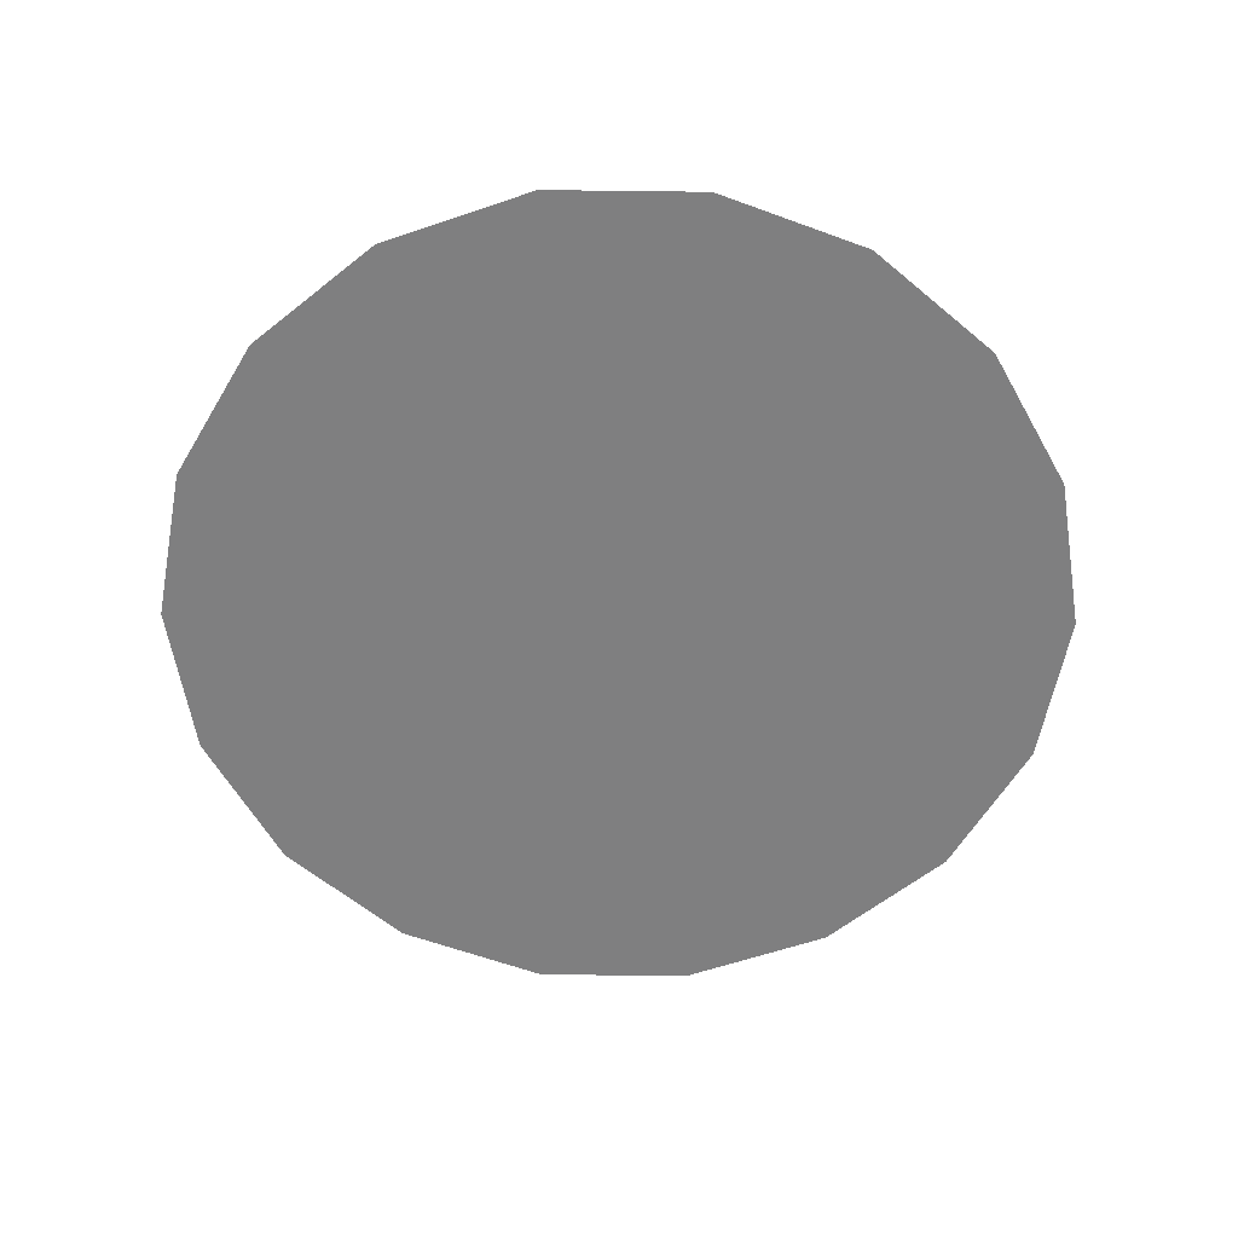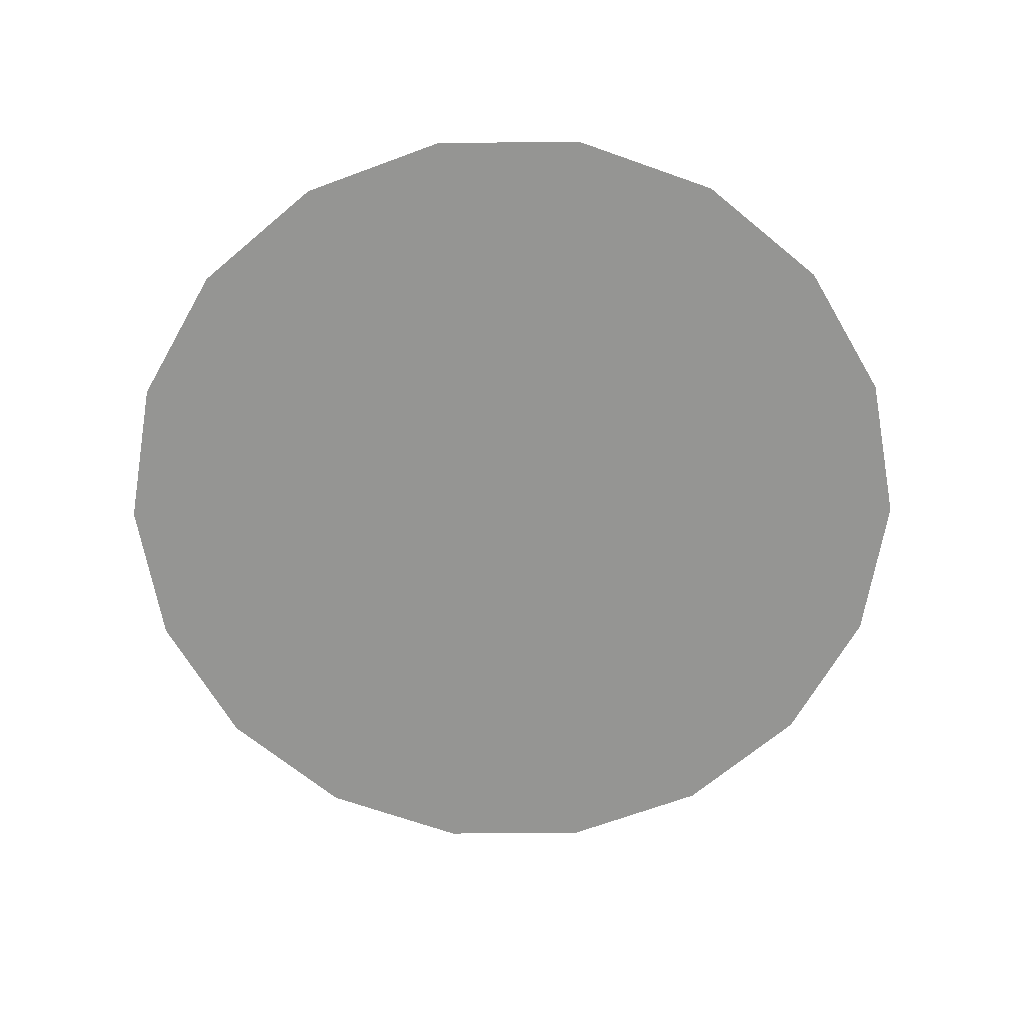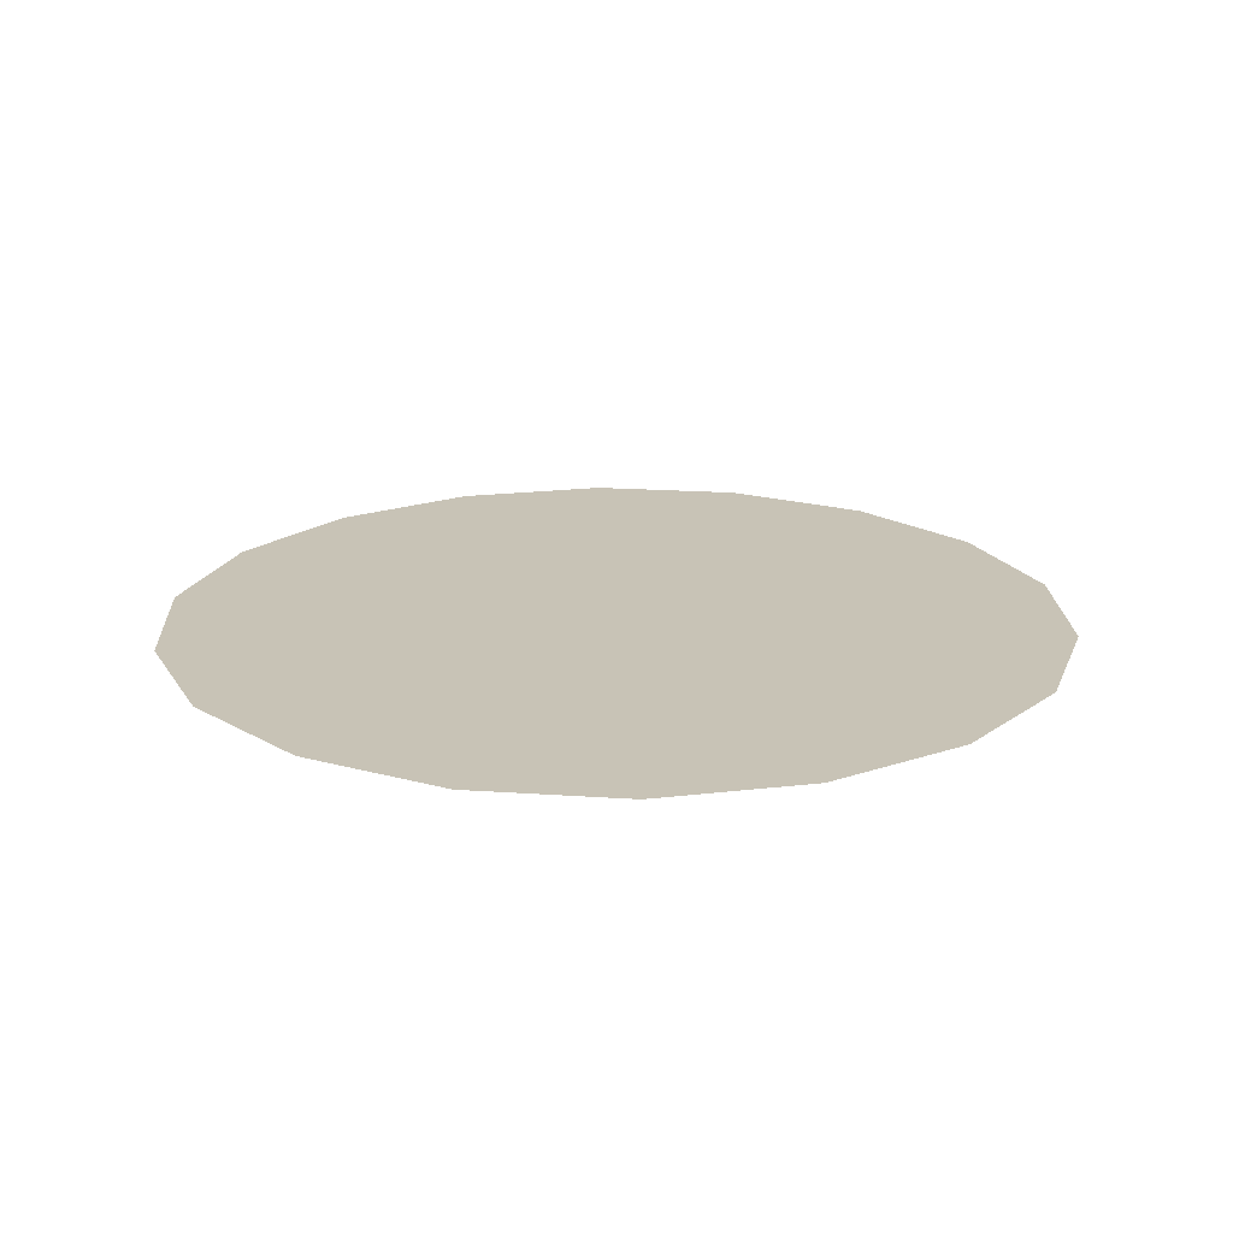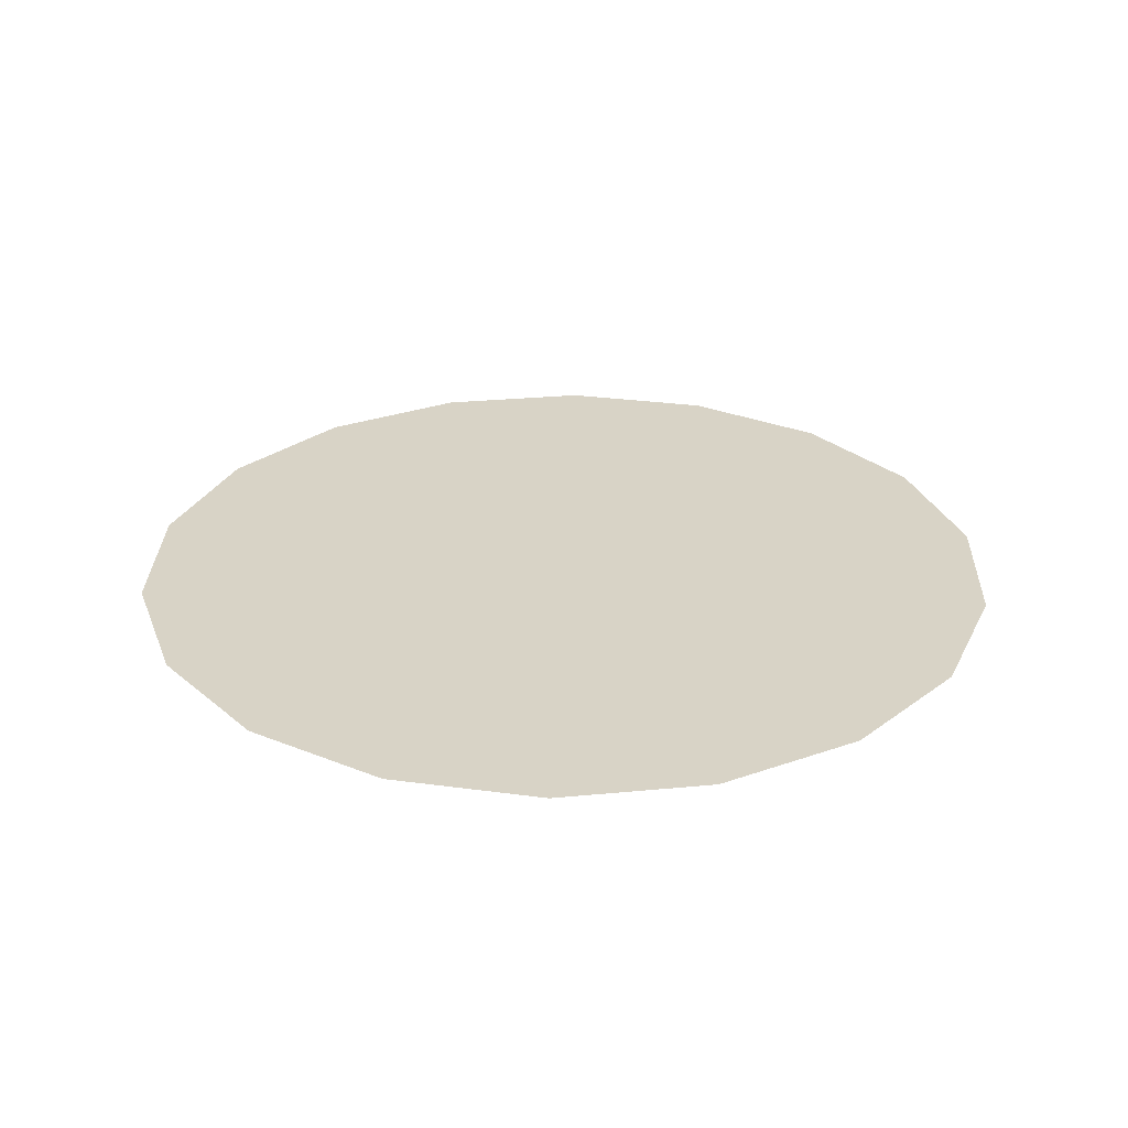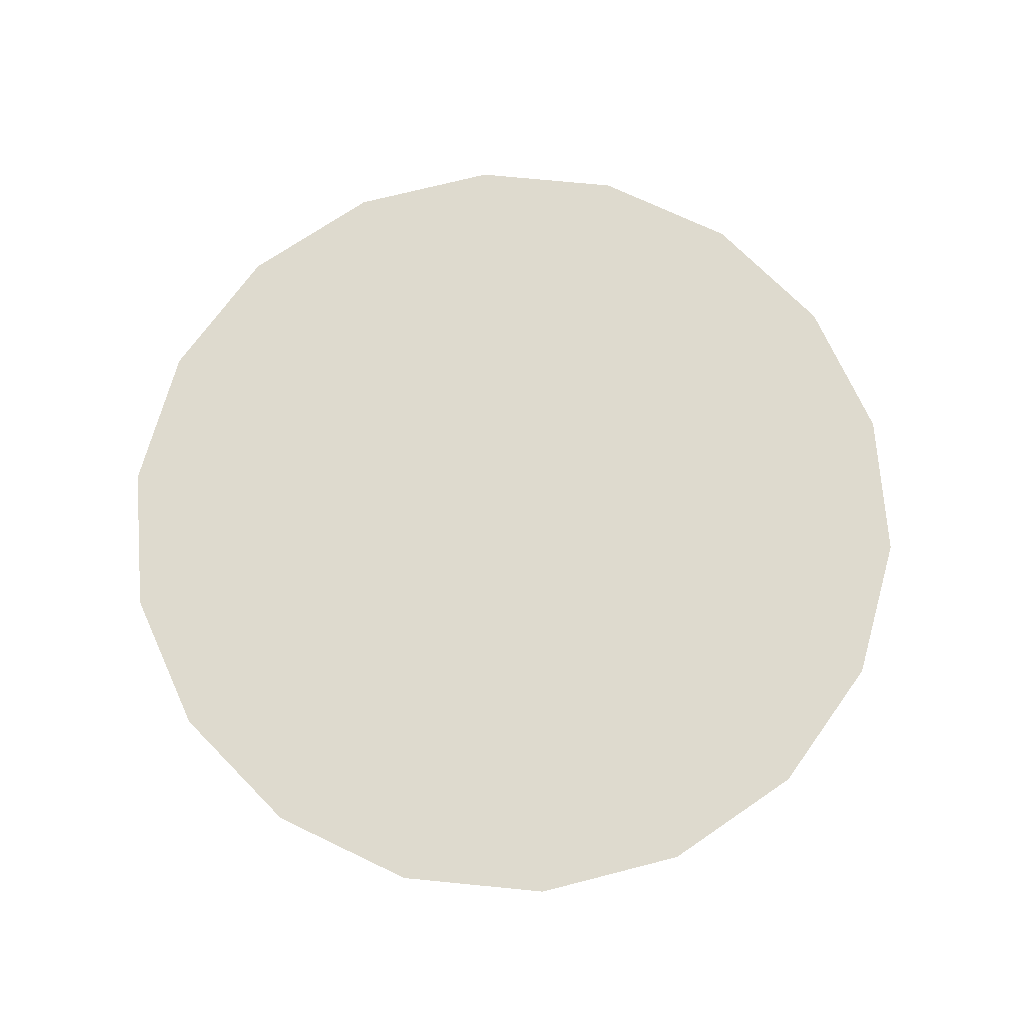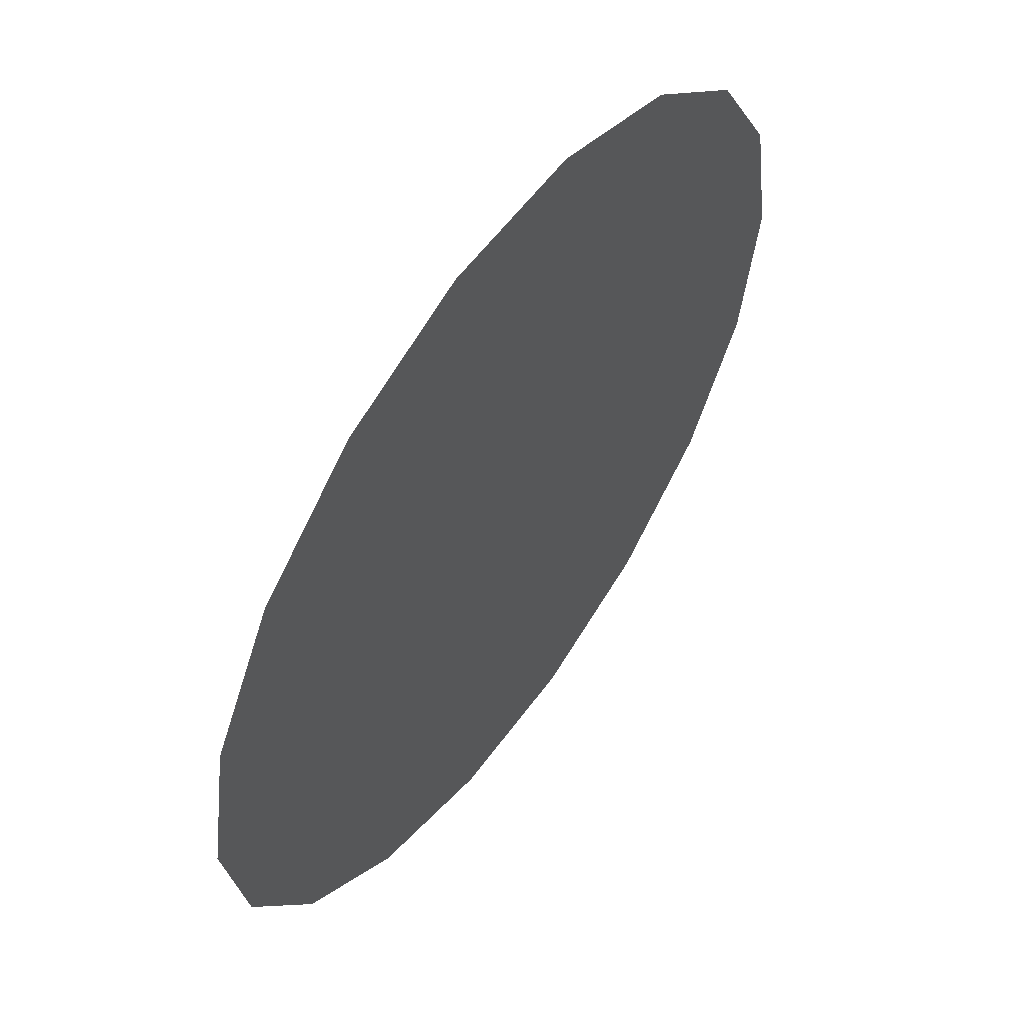
<metadata>
{"format":"obj","ext":"obj","renderer":"f3d","projection":"perspective","resolution":1024,"background":"white","views":[{"elev":-59.7,"azim":59.3,"up":"+Y"},{"elev":-67.3,"azim":-39.6,"up":"+Y"},{"elev":19.4,"azim":-152.6,"up":"+Y"},{"elev":28.1,"azim":-108.3,"up":"+Y"},{"elev":71.3,"azim":45.6,"up":"+Y"},{"elev":57.1,"azim":-54.5,"up":"+Z"}]}
</metadata>
<code>
v  -151 0 -856.2
v  -434.7 0 -753
v  -434.7 0 -0.0002
v  -151 0 -0.0002
v  434.7 0 -0
v  434.7 0 -753
v  151 0 -856.2
v  151 0 -0.0001
v  869.4 0 -0
v  817 0 -297.4
v  666 0 -558.9
v  666 0 -0
v  -666 0 -558.9
v  -666 0 -0.0002
v  -666 0 558.9
v  -434.7 0 753
v  -151 0 856.2
v  151 0 856.2
v  434.7 0 753
v  666 0 558.9
v  817 0 297.4
v  -817 0 -297.4
v  -869.4 0 -0.0002
v  -817 0 297.4
o Cylinder002
g Cylinder002
f 1 2 3 4
f 5 6 7 8
f 7 1 4 8
f 9 10 11 12
f 2 13 14 3
f 15 16 3 14
f 3 16 17 4
f 4 17 18 8
f 8 18 19 5
f 20 21 9 12
f 11 6 5 12
f 12 5 19 20
f 13 22 23 14
f 14 23 24 15

</code>
